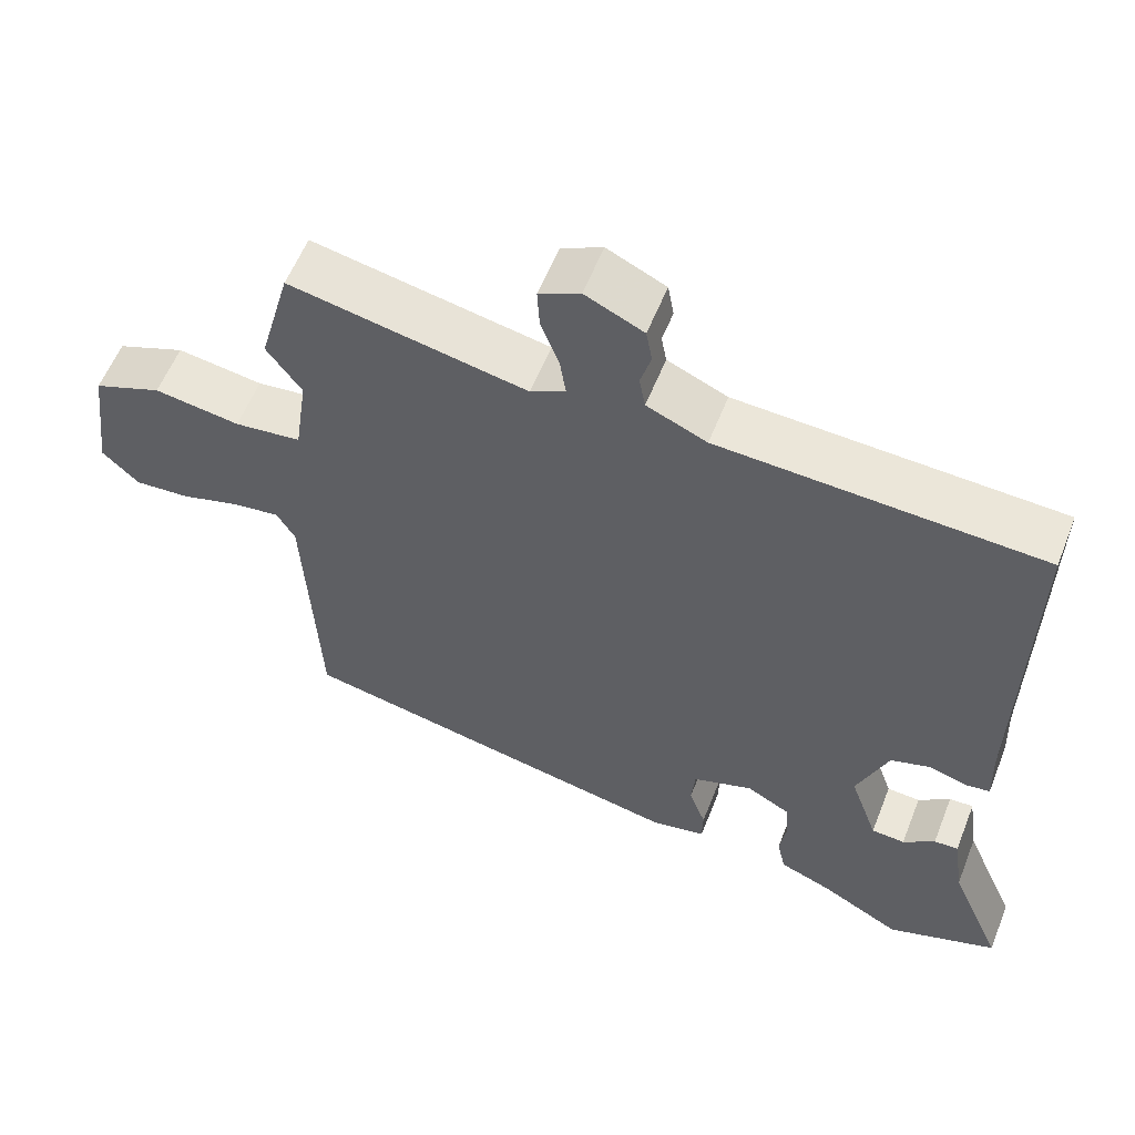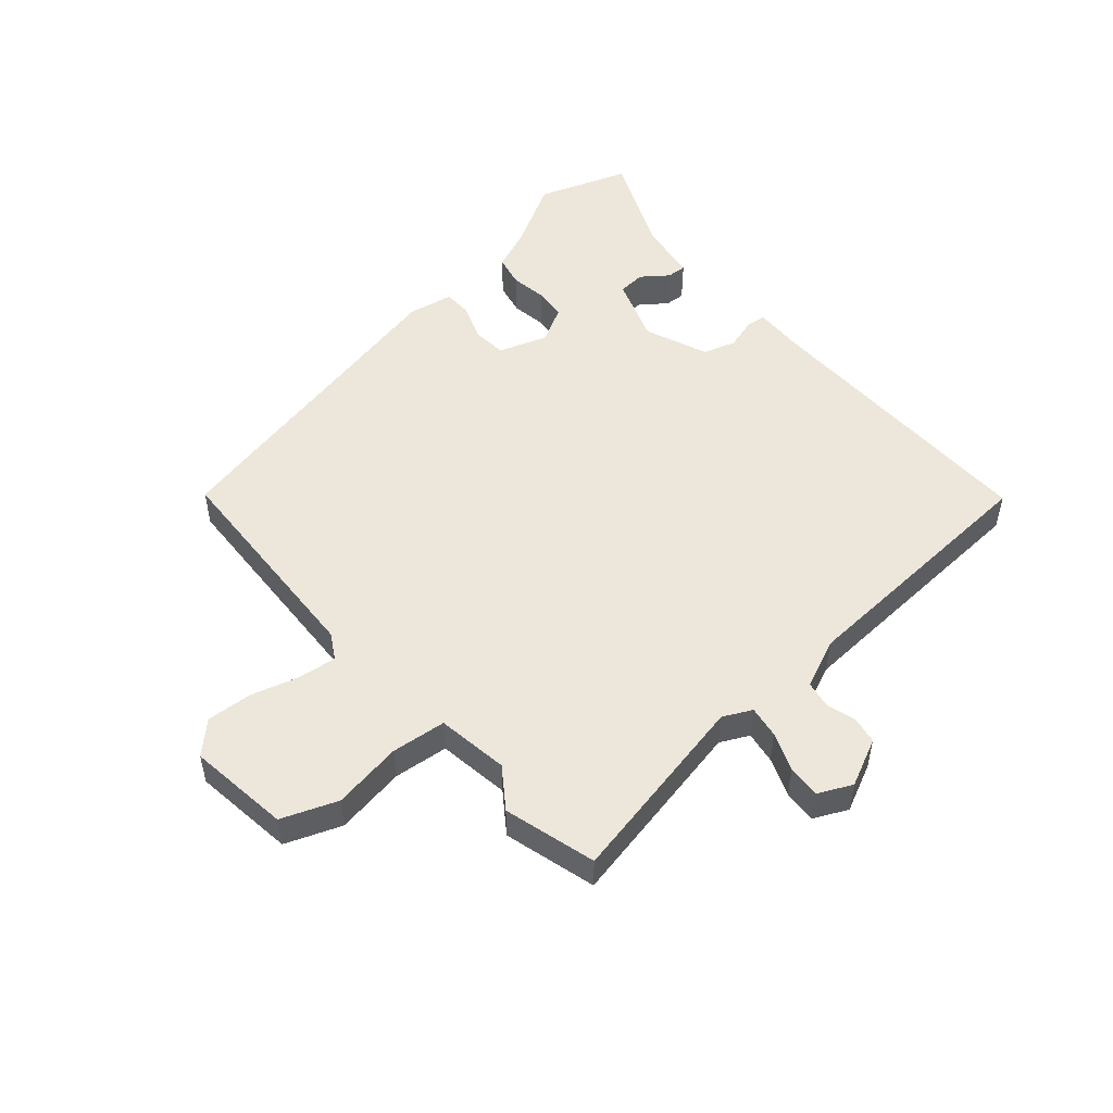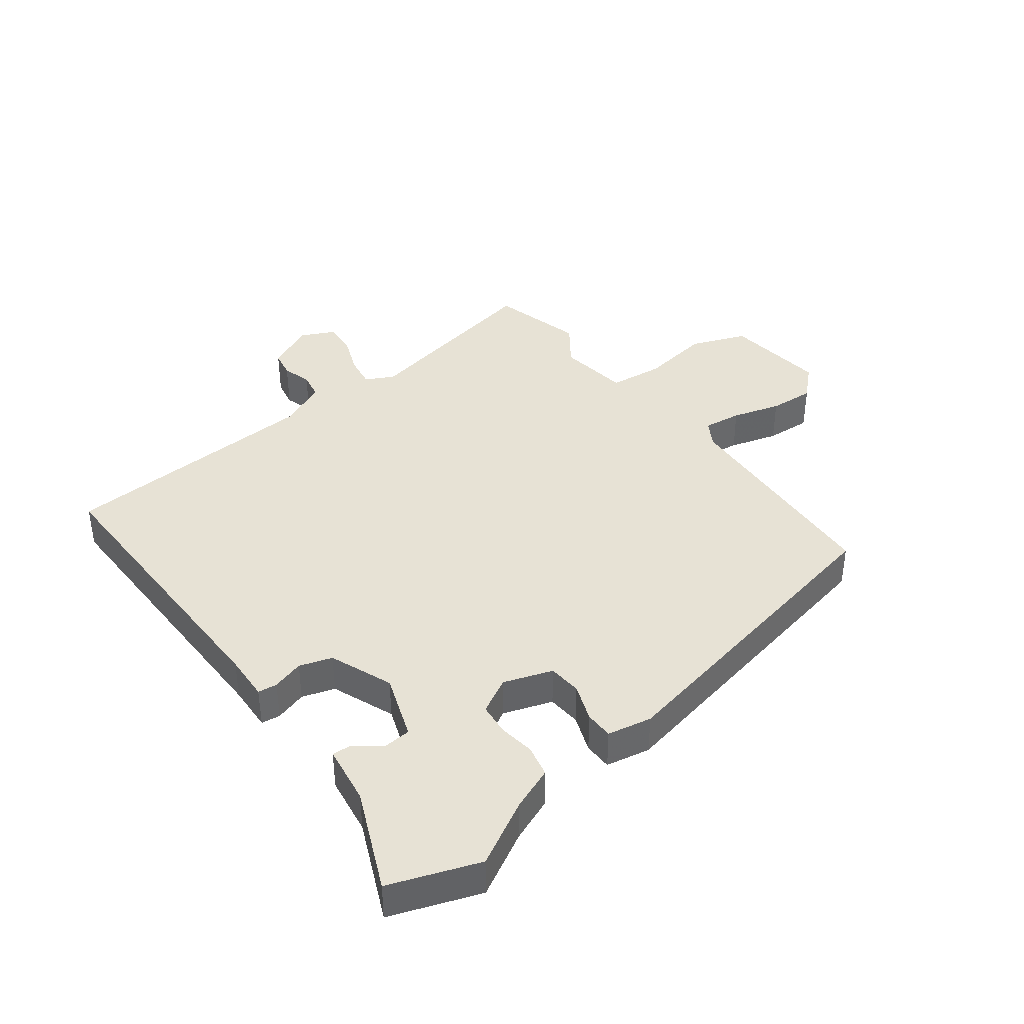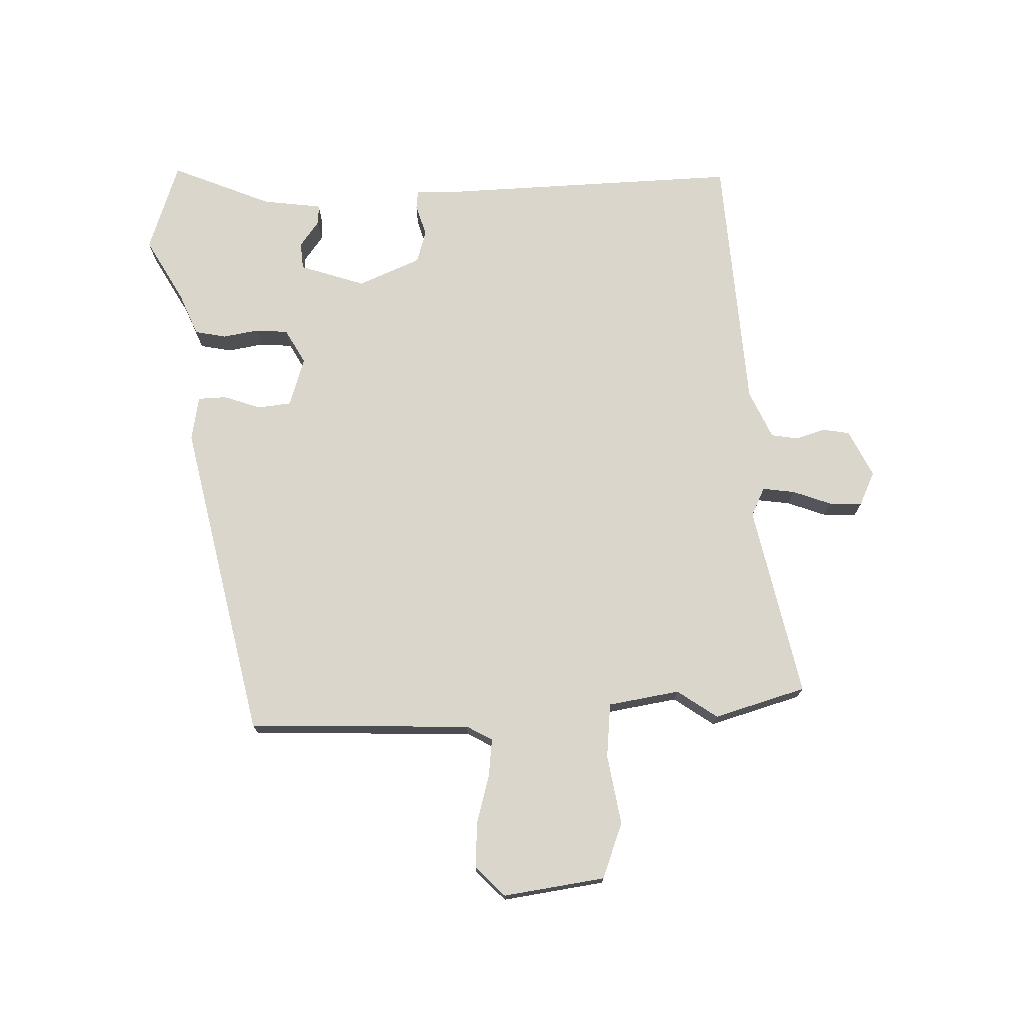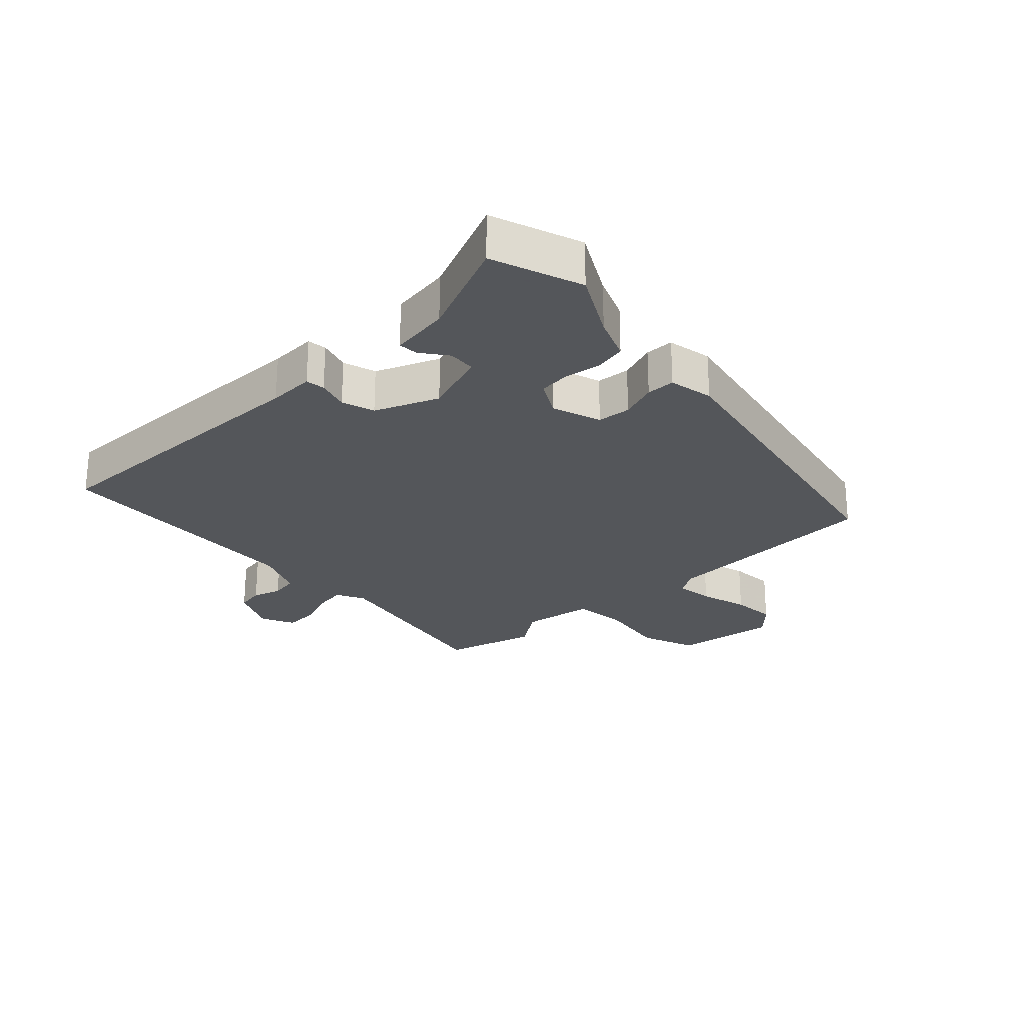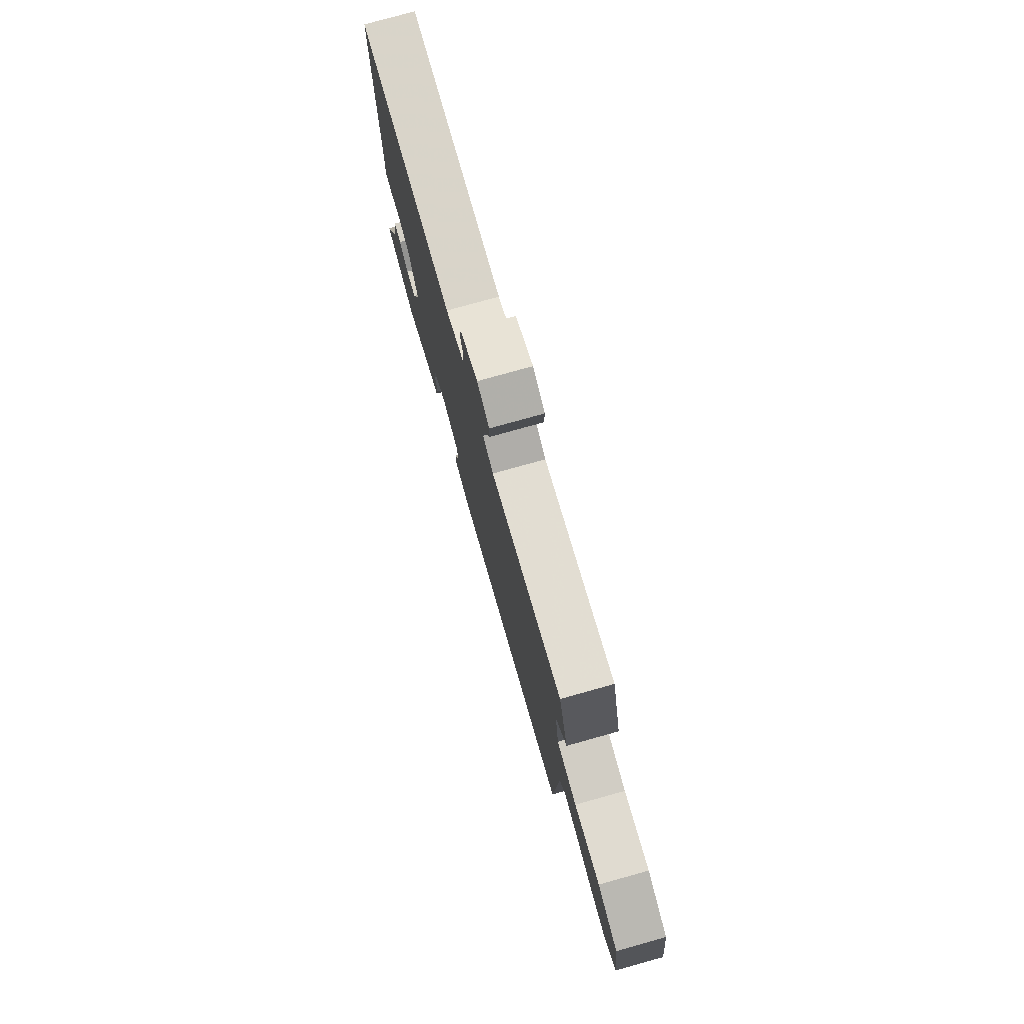
<metadata>
{"format":"obj","ext":"obj","renderer":"f3d","projection":"perspective","resolution":1024,"background":"white","views":[{"elev":57.6,"azim":21.5,"up":"+Z"},{"elev":51.6,"azim":-41.1,"up":"+Y"},{"elev":40.1,"azim":143.1,"up":"+Y"},{"elev":73.8,"azim":-92.6,"up":"+Y"},{"elev":-25.1,"azim":133.3,"up":"+Y"},{"elev":77.5,"azim":-105.6,"up":"+Z"}]}
</metadata>
<code>
v 0.537 0.07 -0.487
v 0.392 0.07 -0.539
v 0.288 0.07 -0.482
v 0.218 0.07 -0.454
v 0.207 0.07 -0.403
v 0.216 0.07 -0.345
v 0.211 0.07 -0.293
v 0.154 0.07 -0.262
v 0.075 0.07 -0.289
v 0.07 0.07 -0.343
v 0.092 0.07 -0.403
v 0.091 0.07 -0.449
v 0.019 0.07 -0.463
v -0.5 0.07 -0.359
v -0.518 0.07 0.003
v -0.542 0.07 0.044
v -0.604 0.07 0.036
v -0.682 0.07 0.013
v -0.755 0.07 0.008
v -0.803 0.07 0.054
v -0.782 0.07 0.219
v -0.692 0.07 0.254
v -0.579 0.07 0.237
v -0.491 0.07 0.247
v -0.474 0.07 0.363
v -0.52 0.07 0.427
v -0.479 0.07 0.576
v -0.167 0.07 0.515
v -0.121 0.07 0.538
v -0.129 0.07 0.59
v -0.153 0.07 0.652
v -0.156 0.07 0.706
v -0.102 0.07 0.732
v -0.025 0.07 0.696
v -0.017 0.07 0.652
v -0.031 0.07 0.605
v -0.023 0.07 0.561
v 0.056 0.07 0.527
v 0.479 0.07 0.506
v 0.471 0.07 0.027
v 0.474 0.07 -0.048
v 0.443 0.07 -0.052
v 0.392 0.07 -0.037
v 0.339 0.07 -0.054
v 0.298 0.07 -0.156
v 0.335 0.07 -0.261
v 0.379 0.07 -0.264
v 0.421 0.07 -0.232
v 0.453 0.07 -0.23
v 0.467 0.07 -0.326
v 0.537 0 -0.487
v 0.392 0 -0.539
v 0.288 0 -0.482
v 0.218 0 -0.454
v 0.207 0 -0.403
v 0.216 0 -0.345
v 0.211 0 -0.293
v 0.154 0 -0.262
v 0.075 0 -0.289
v 0.07 0 -0.343
v 0.092 0 -0.403
v 0.091 0 -0.449
v 0.019 0 -0.463
v -0.5 0 -0.359
v -0.518 0 0.003
v -0.542 0 0.044
v -0.604 0 0.036
v -0.682 0 0.013
v -0.755 0 0.008
v -0.803 0 0.054
v -0.782 0 0.219
v -0.692 0 0.254
v -0.579 0 0.237
v -0.491 0 0.247
v -0.474 0 0.363
v -0.52 0 0.427
v -0.479 0 0.576
v -0.167 0 0.515
v -0.121 0 0.538
v -0.129 0 0.59
v -0.153 0 0.652
v -0.156 0 0.706
v -0.102 0 0.732
v -0.025 0 0.696
v -0.017 0 0.652
v -0.031 0 0.605
v -0.023 0 0.561
v 0.056 0 0.527
v 0.479 0 0.506
v 0.471 0 0.027
v 0.474 0 -0.048
v 0.443 0 -0.052
v 0.392 0 -0.037
v 0.339 0 -0.054
v 0.298 0 -0.156
v 0.335 0 -0.261
v 0.379 0 -0.264
v 0.421 0 -0.232
v 0.453 0 -0.23
v 0.467 0 -0.326
f 47 48 49 50
f 1 2 3
f 50 1 3
f 47 50 3
f 46 47 3
f 4 5 6
f 3 4 6
f 46 3 6
f 45 46 6
f 44 45 6 7
f 40 41 42 43
f 40 43 44
f 39 40 44
f 38 39 44
f 44 7 8
f 38 44 8
f 37 38 8
f 34 35 36
f 33 34 36
f 32 33 36
f 31 32 36
f 30 31 36
f 29 30 36 37
f 37 8 9
f 29 37 9
f 28 29 9
f 28 9 10
f 27 28 10
f 26 27 10
f 25 26 10
f 21 22 23
f 20 21 23
f 19 20 23
f 18 19 23
f 17 18 23
f 16 17 23 24
f 15 16 24
f 15 24 25
f 14 15 25
f 13 14 25
f 12 13 25
f 11 12 25
f 10 11 25
f 100 99 98 97
f 53 52 51
f 53 51 100
f 53 100 97
f 53 97 96
f 56 55 54
f 56 54 53
f 56 53 96
f 56 96 95
f 57 56 95 94
f 93 92 91 90
f 94 93 90
f 94 90 89
f 94 89 88
f 58 57 94
f 58 94 88
f 58 88 87
f 86 85 84
f 86 84 83
f 86 83 82
f 86 82 81
f 86 81 80
f 87 86 80 79
f 59 58 87
f 59 87 79
f 59 79 78
f 60 59 78
f 60 78 77
f 60 77 76
f 60 76 75
f 73 72 71
f 73 71 70
f 73 70 69
f 73 69 68
f 73 68 67
f 74 73 67 66
f 74 66 65
f 75 74 65
f 75 65 64
f 75 64 63
f 75 63 62
f 75 62 61
f 75 61 60
f 1 51 52 2
f 2 52 53 3
f 3 53 54 4
f 4 54 55 5
f 5 55 56 6
f 6 56 57 7
f 7 57 58 8
f 8 58 59 9
f 9 59 60 10
f 10 60 61 11
f 11 61 62 12
f 12 62 63 13
f 13 63 64 14
f 14 64 65 15
f 15 65 66 16
f 16 66 67 17
f 17 67 68 18
f 18 68 69 19
f 19 69 70 20
f 20 70 71 21
f 21 71 72 22
f 22 72 73 23
f 23 73 74 24
f 24 74 75 25
f 25 75 76 26
f 26 76 77 27
f 27 77 78 28
f 28 78 79 29
f 29 79 80 30
f 30 80 81 31
f 31 81 82 32
f 32 82 83 33
f 33 83 84 34
f 34 84 85 35
f 35 85 86 36
f 36 86 87 37
f 37 87 88 38
f 38 88 89 39
f 39 89 90 40
f 40 90 91 41
f 41 91 92 42
f 42 92 93 43
f 43 93 94 44
f 44 94 95 45
f 45 95 96 46
f 46 96 97 47
f 47 97 98 48
f 48 98 99 49
f 49 99 100 50
f 50 100 51 1

</code>
